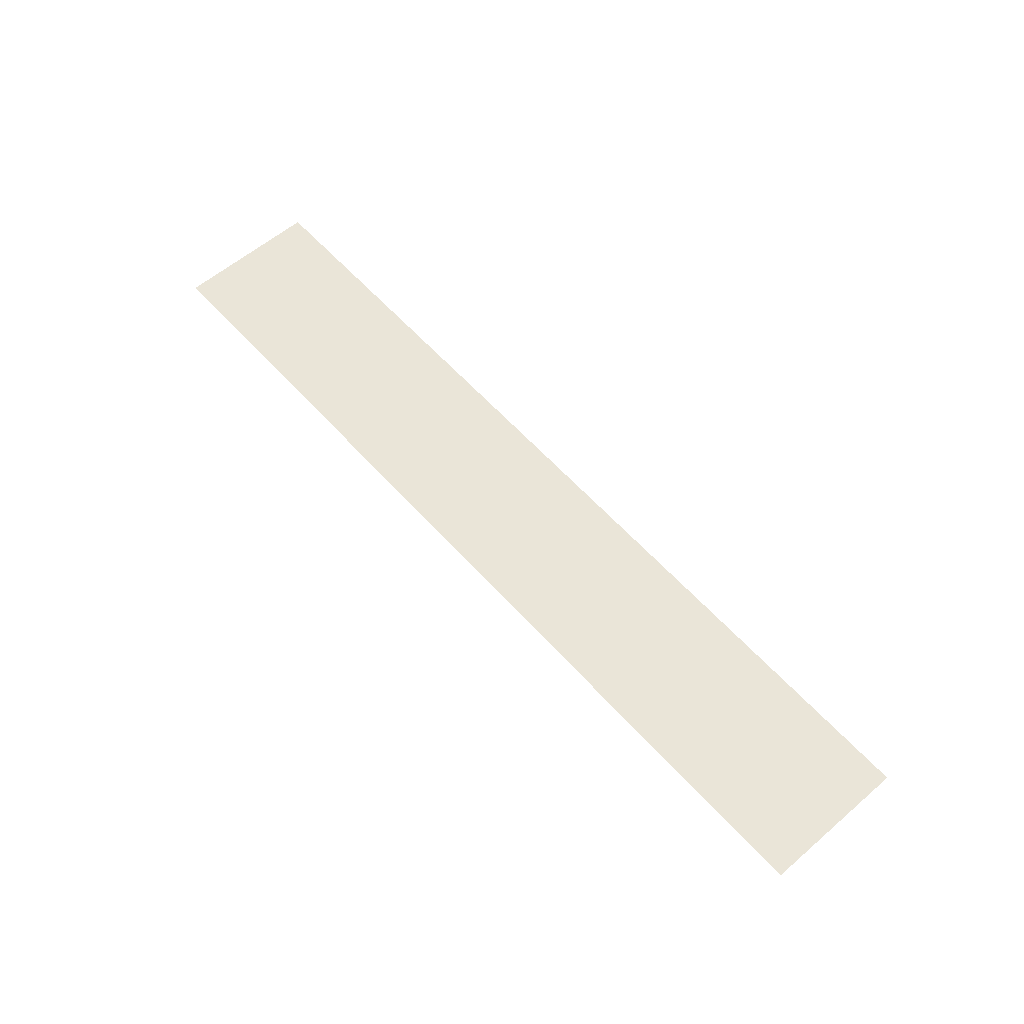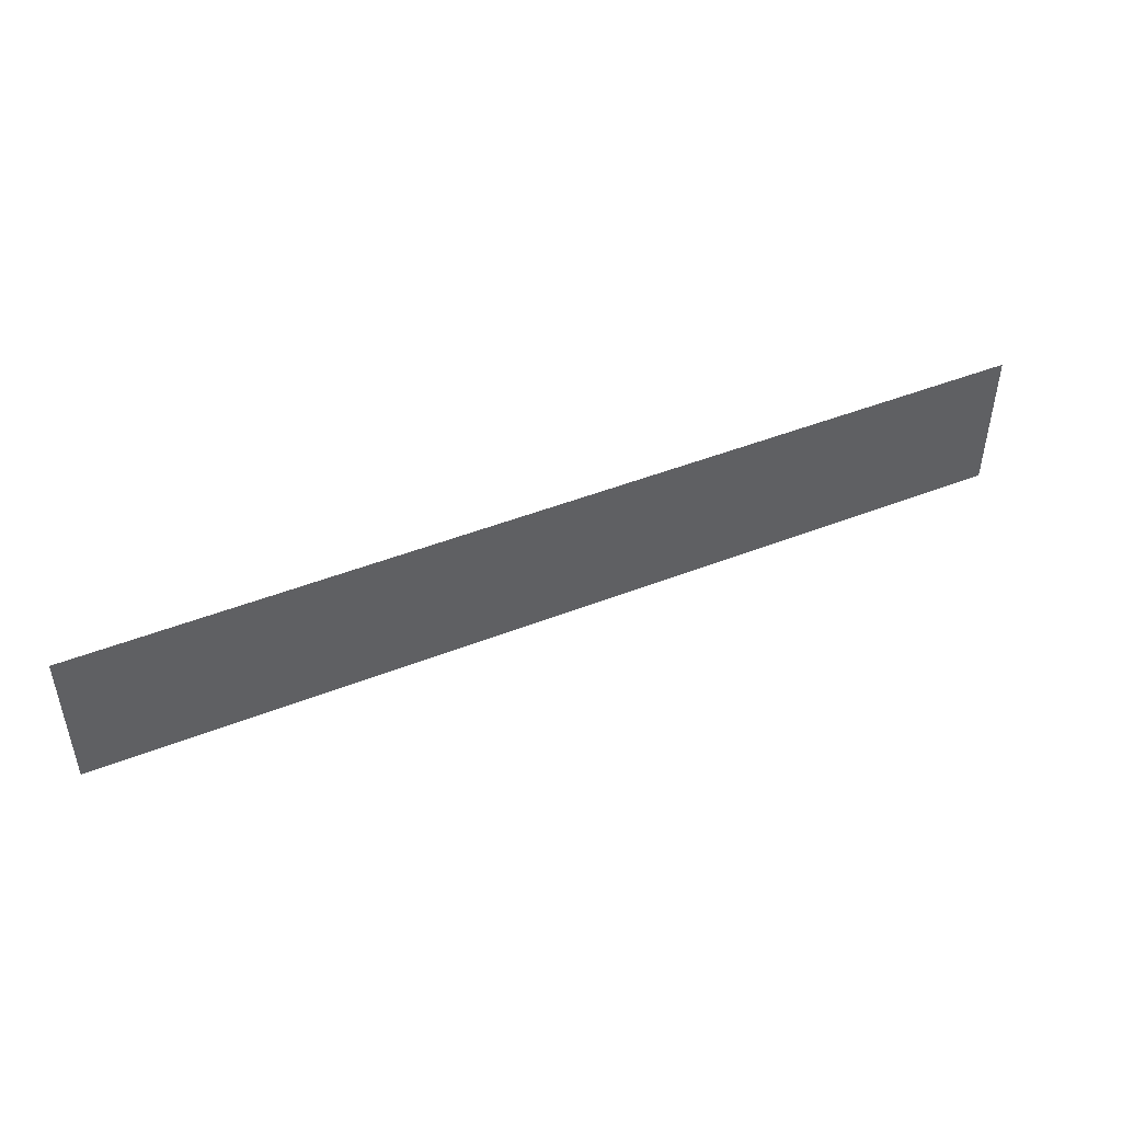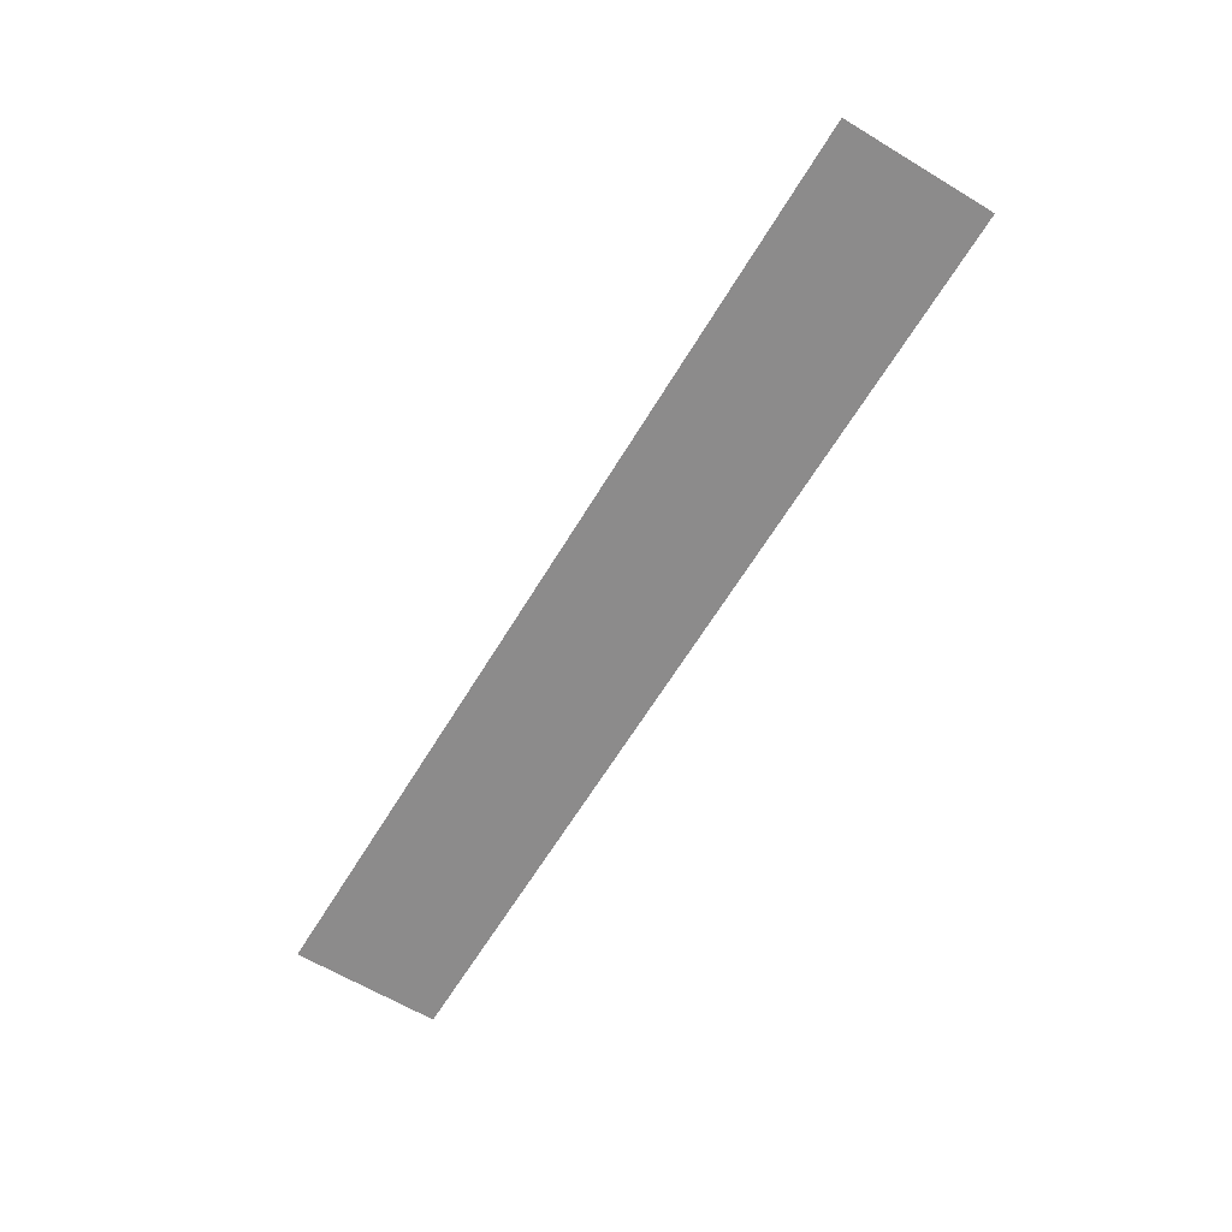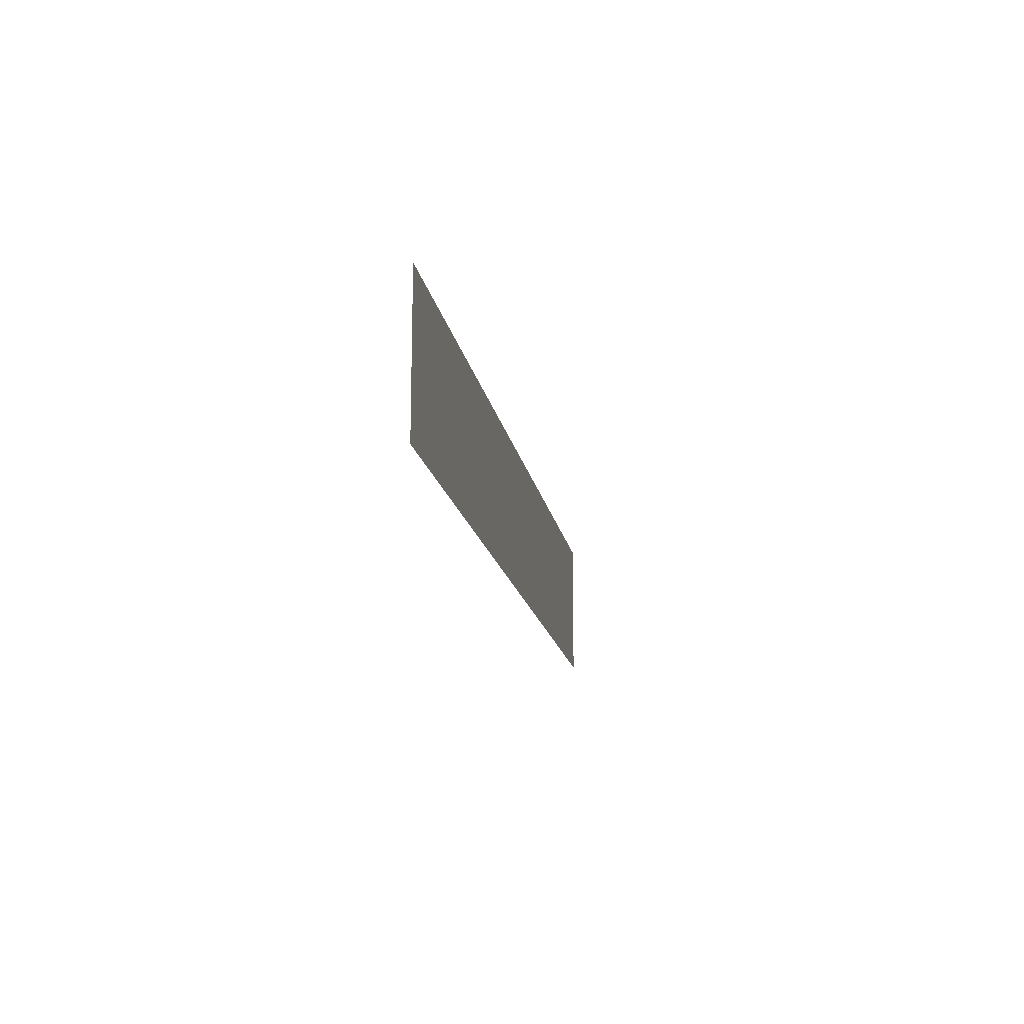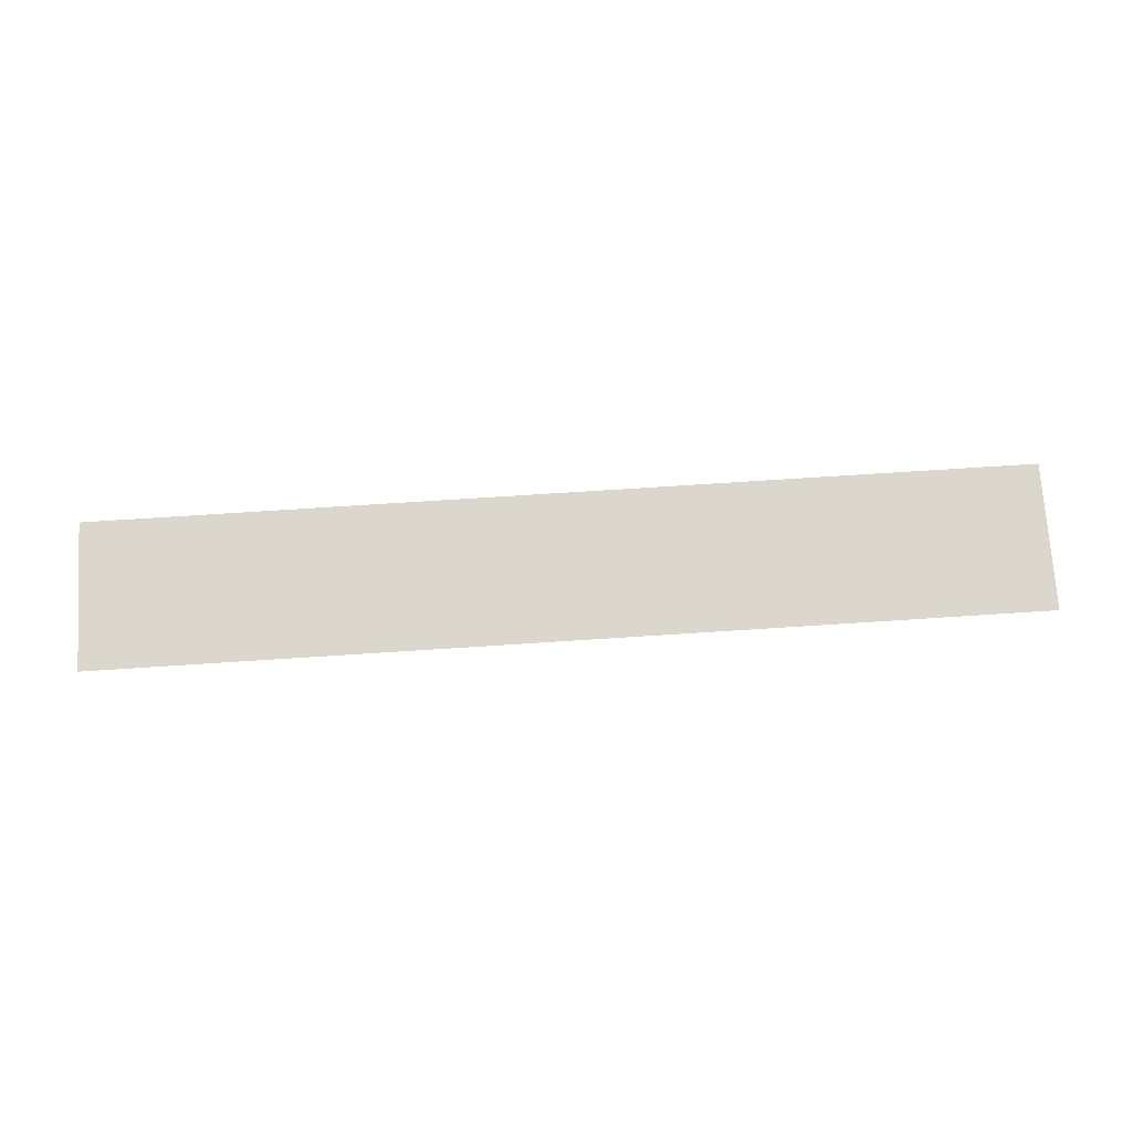
<metadata>
{"format":"obj","ext":"obj","renderer":"f3d","projection":"perspective","resolution":1024,"background":"white","views":[{"elev":59.0,"azim":48.6,"up":"+Z"},{"elev":46.6,"azim":-24.1,"up":"+Y"},{"elev":-64.0,"azim":58.8,"up":"+Z"},{"elev":-15.5,"azim":-80.5,"up":"+Y"},{"elev":73.3,"azim":-3.7,"up":"+Z"}]}
</metadata>
<code>
o #ID587
v -0.05042 0.6714 0.03343
v -0.5592 0.5905 0.03343
v -0.05042 0.5905 0.03343
v -0.5592 0.6714 0.03343
v -0.5592 0.6714 0.03343
v -0.05042 0.6714 0.03343
v -0.5592 0.5905 0.03343
v -0.05042 0.5905 0.03343
f 1 2 3
f 2 1 4
f 5 6 7
f 8 7 6

</code>
